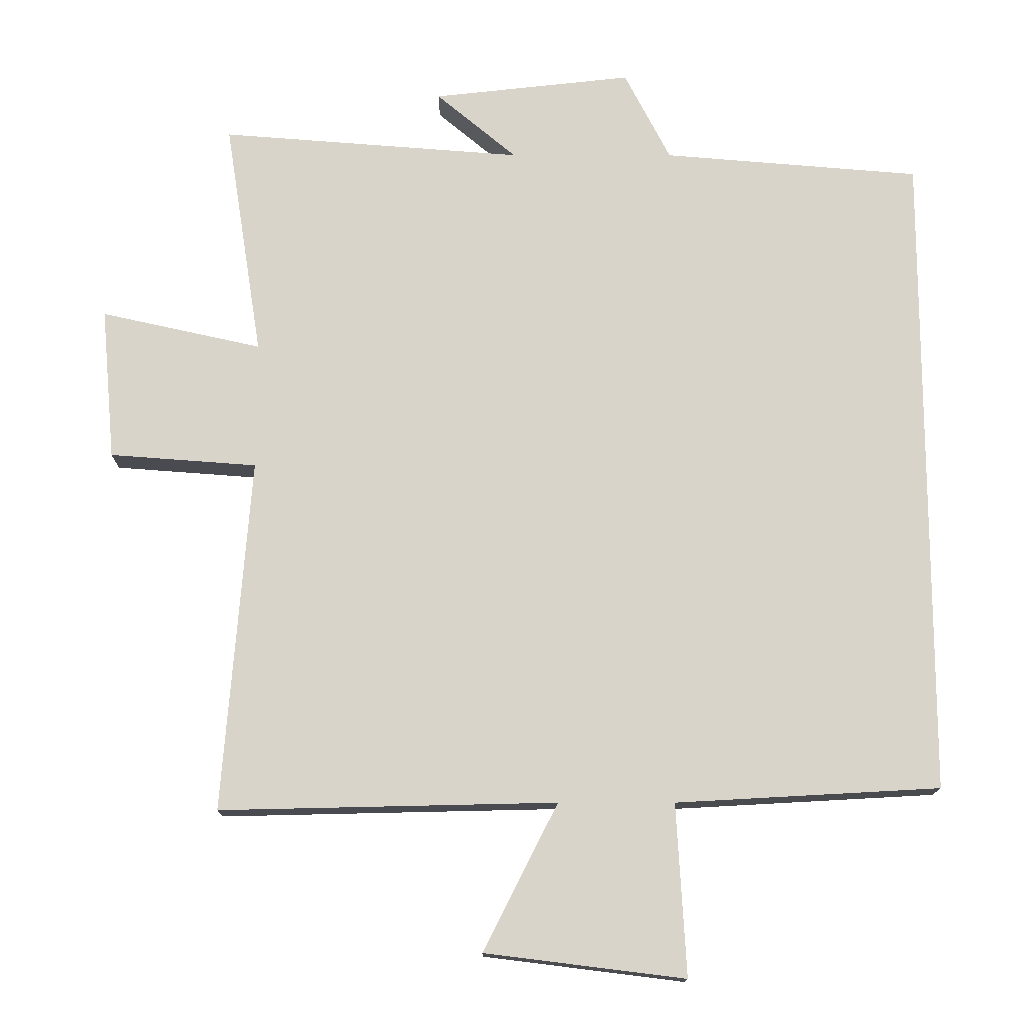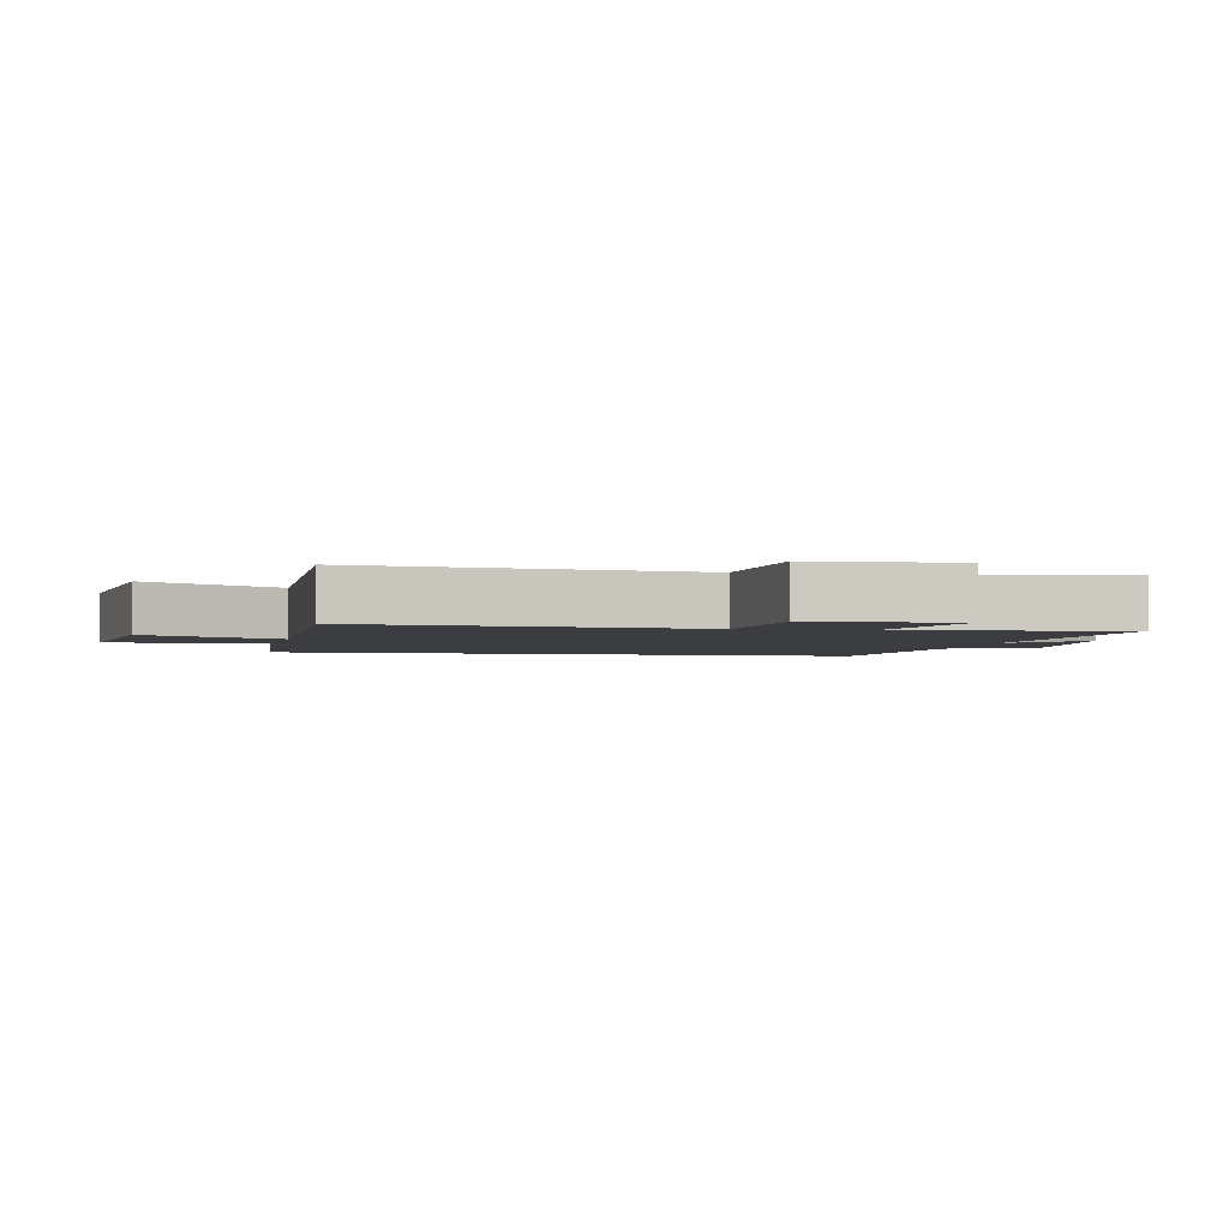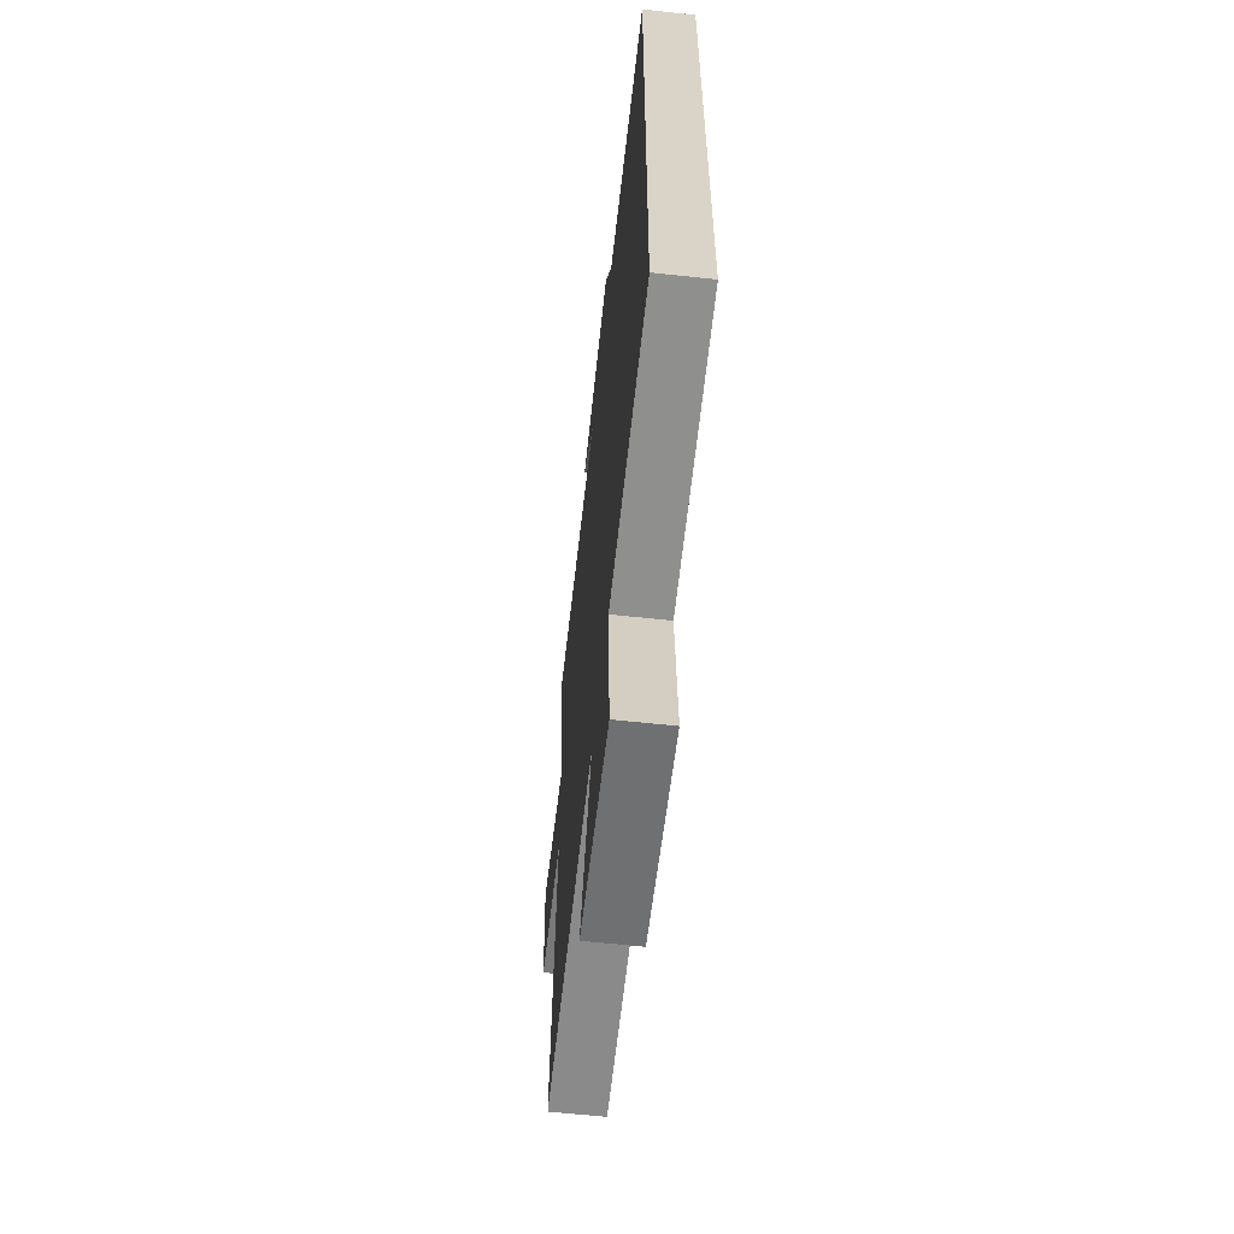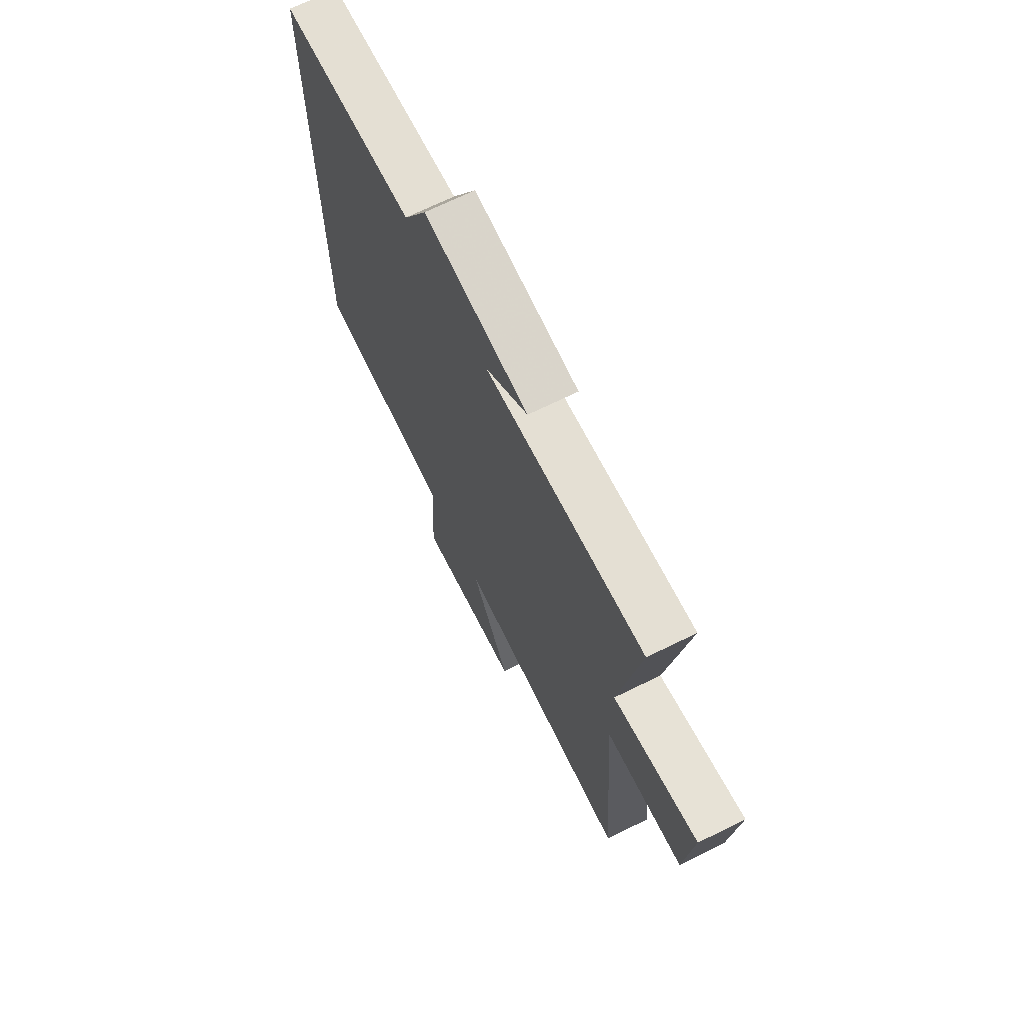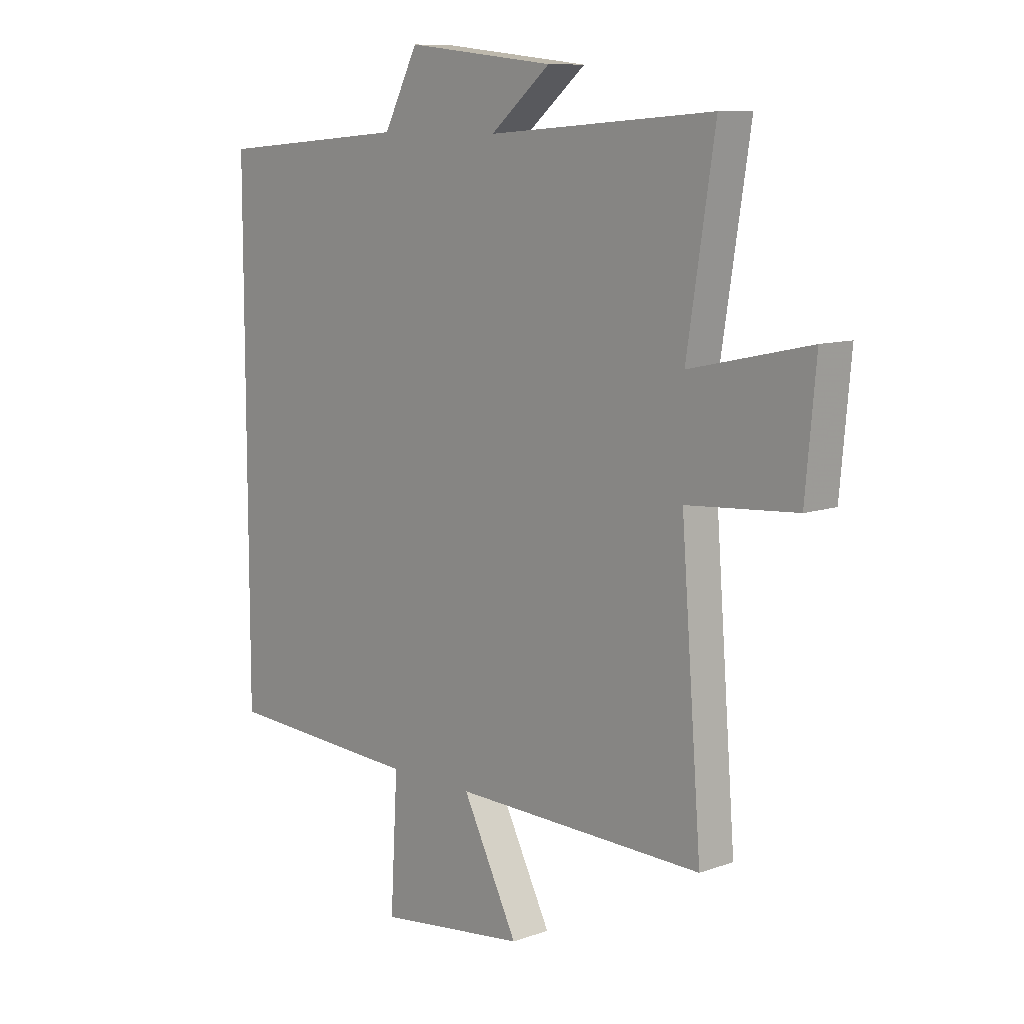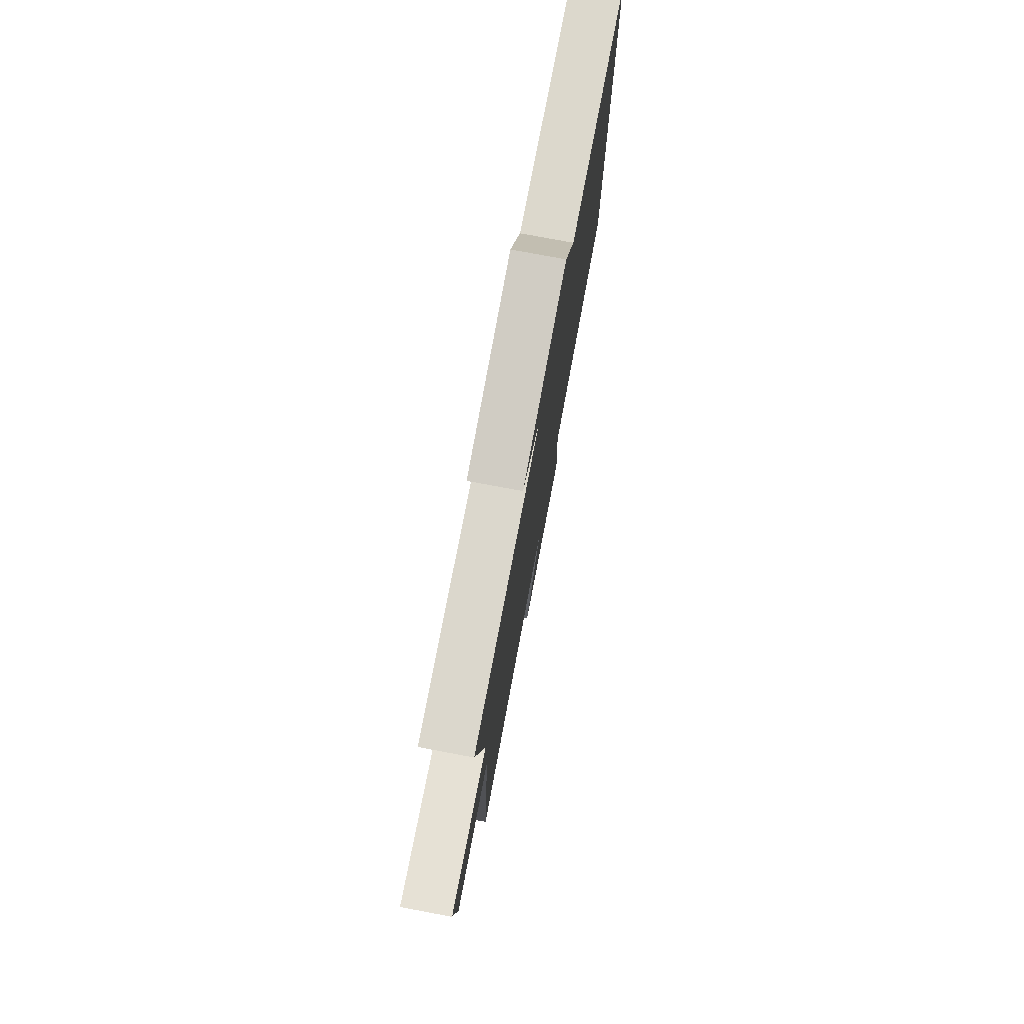
<metadata>
{"format":"obj","ext":"obj","renderer":"f3d","projection":"perspective","resolution":1024,"background":"white","views":[{"elev":-14.6,"azim":-0.1,"up":"+Z"},{"elev":-2.7,"azim":-102.2,"up":"+Y"},{"elev":-62.1,"azim":83.7,"up":"+Z"},{"elev":69.6,"azim":-116.2,"up":"+Z"},{"elev":9.8,"azim":-132.6,"up":"+Z"},{"elev":77.6,"azim":-79.4,"up":"+Z"}]}
</metadata>
<code>
v -0.554 0.07 0.534
v -0.114 0.07 0.5
v -0.231 0.07 0.598
v 0.059 0.07 0.63
v 0.126 0.07 0.5
v 0.5 0.07 0.469
v 0.5 0.07 -0.479
v 0.117 0.07 -0.5
v 0.131 0.07 -0.749
v -0.159 0.07 -0.713
v -0.051 0.07 -0.5
v -0.54 0.07 -0.511
v -0.5 0.07 0.003
v -0.714 0.07 0.019
v -0.734 0.07 0.241
v -0.5 0.07 0.189
v -0.554 0 0.534
v -0.114 0 0.5
v -0.231 0 0.598
v 0.059 0 0.63
v 0.126 0 0.5
v 0.5 0 0.469
v 0.5 0 -0.479
v 0.117 0 -0.5
v 0.131 0 -0.749
v -0.159 0 -0.713
v -0.051 0 -0.5
v -0.54 0 -0.511
v -0.5 0 0.003
v -0.714 0 0.019
v -0.734 0 0.241
v -0.5 0 0.189
f 13 14 15 16
f 11 12 13
f 11 13 16
f 8 9 10 11
f 8 11 16
f 7 8 16
f 6 7 16
f 5 6 16
f 2 3 4 5
f 2 5 16
f 1 2 16
f 32 31 30 29
f 29 28 27
f 32 29 27
f 27 26 25 24
f 32 27 24
f 32 24 23
f 32 23 22
f 32 22 21
f 21 20 19 18
f 32 21 18
f 32 18 17
f 1 17 18 2
f 2 18 19 3
f 3 19 20 4
f 4 20 21 5
f 5 21 22 6
f 6 22 23 7
f 7 23 24 8
f 8 24 25 9
f 9 25 26 10
f 10 26 27 11
f 11 27 28 12
f 12 28 29 13
f 13 29 30 14
f 14 30 31 15
f 15 31 32 16
f 16 32 17 1

</code>
